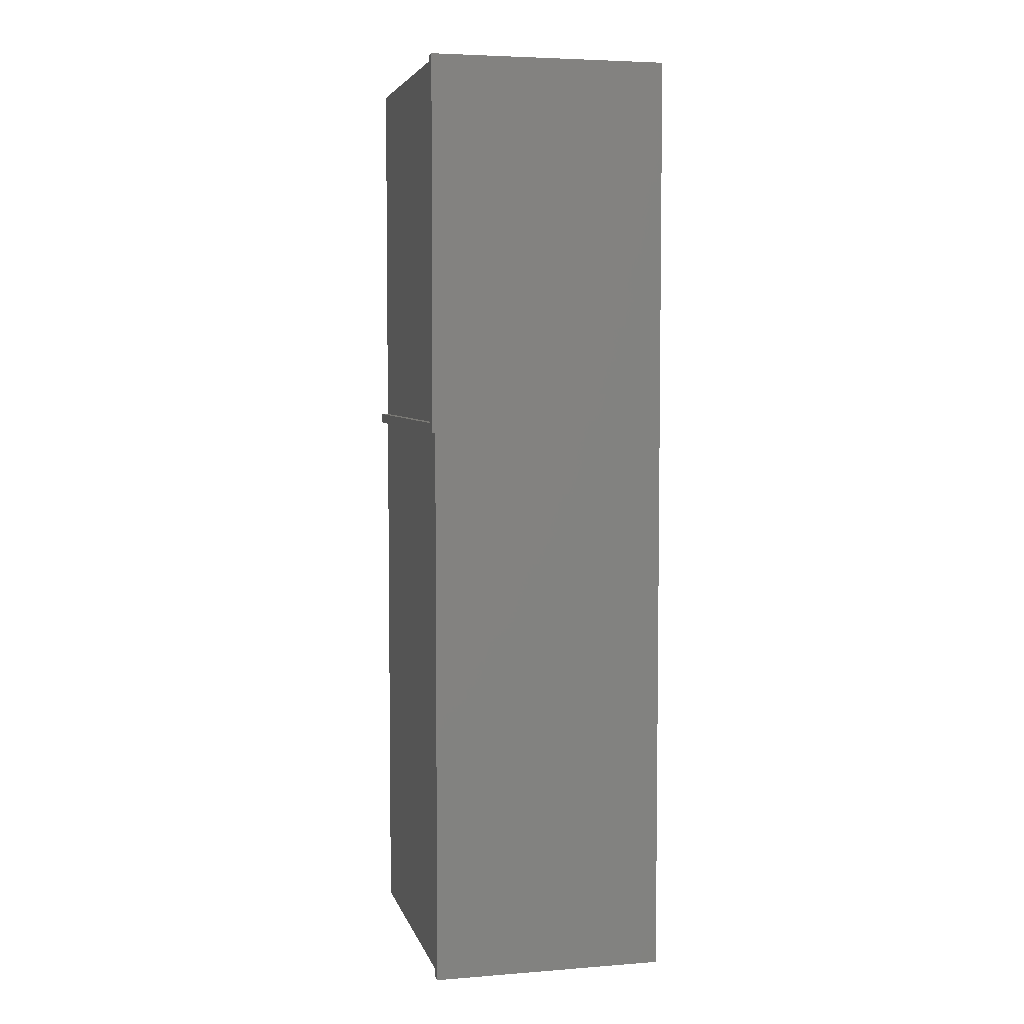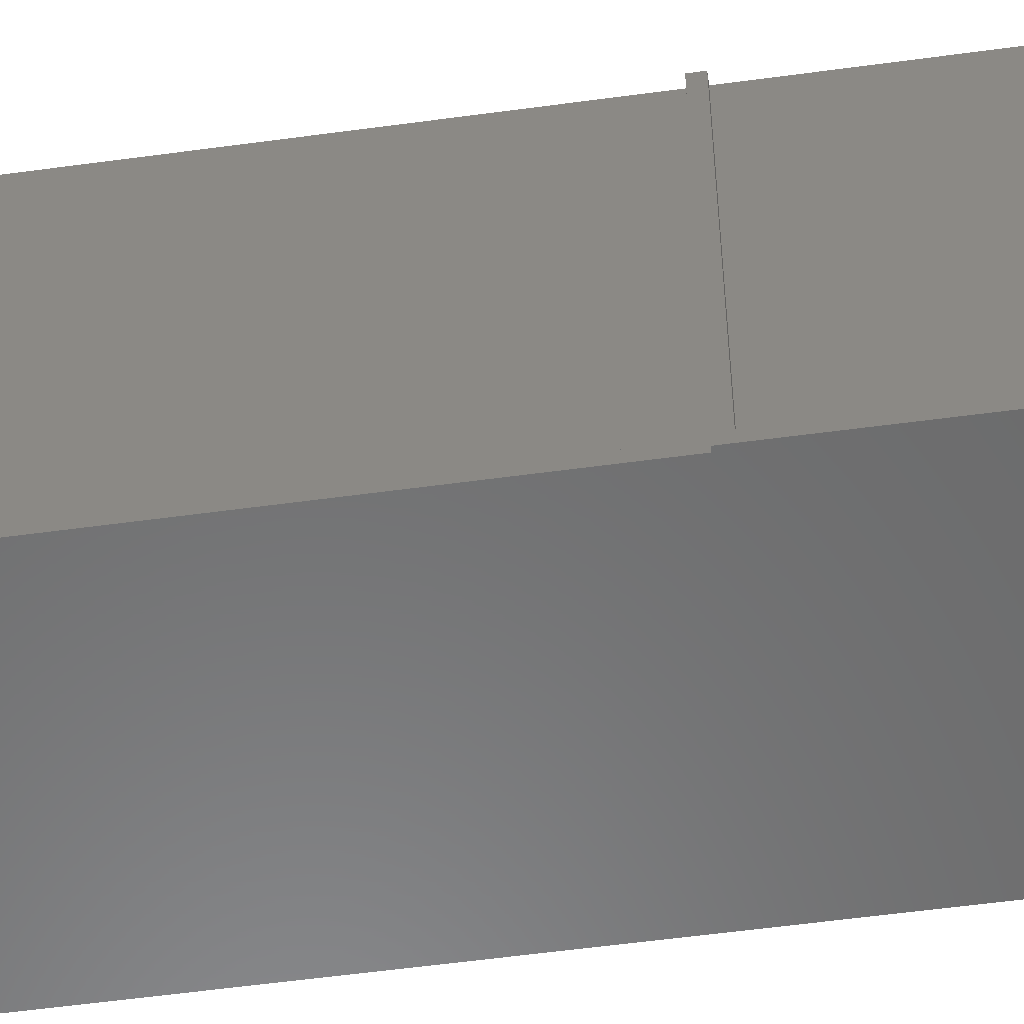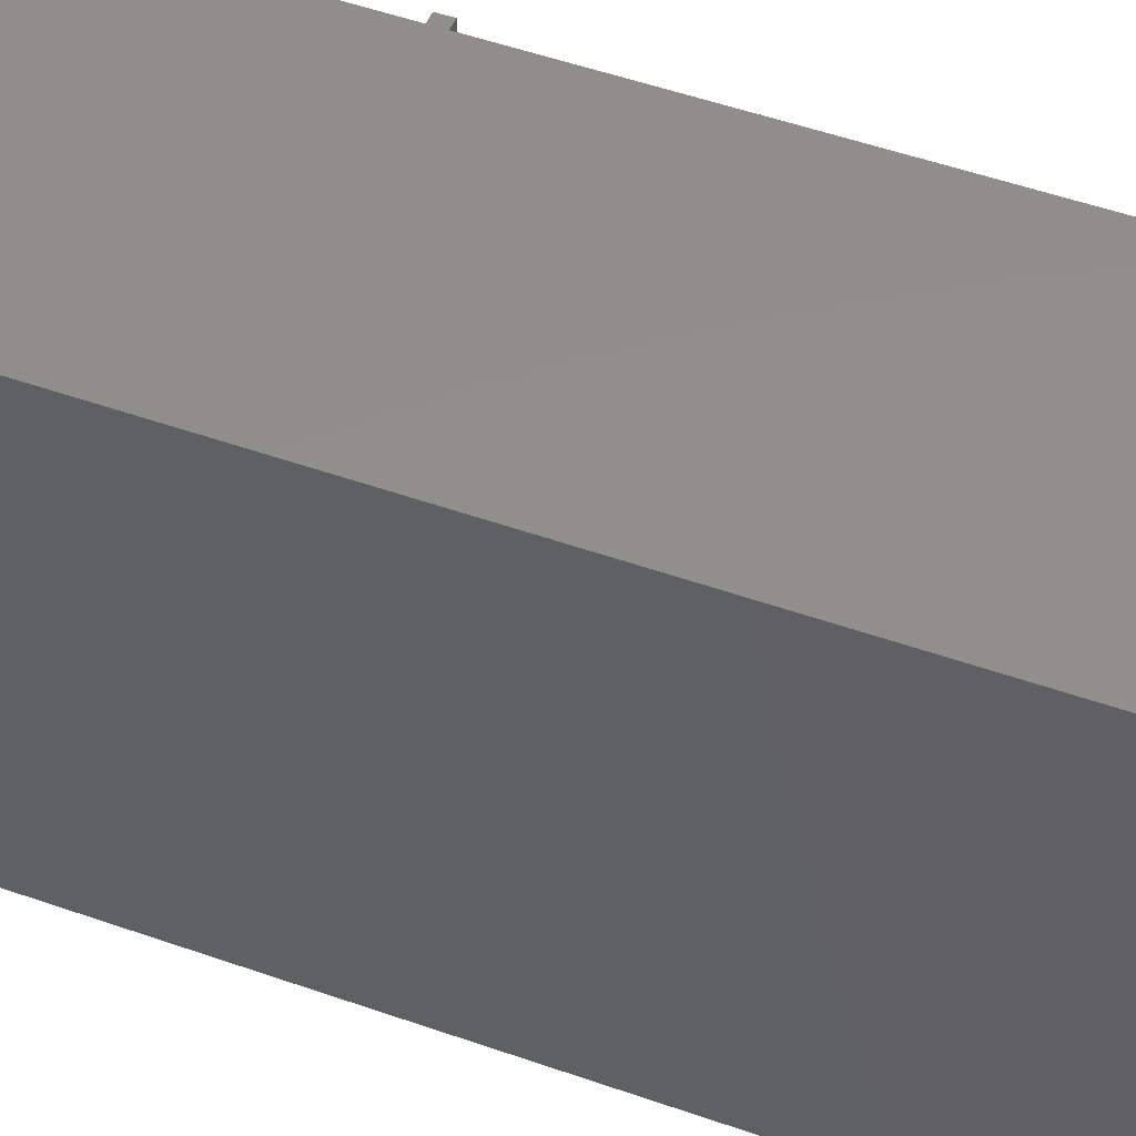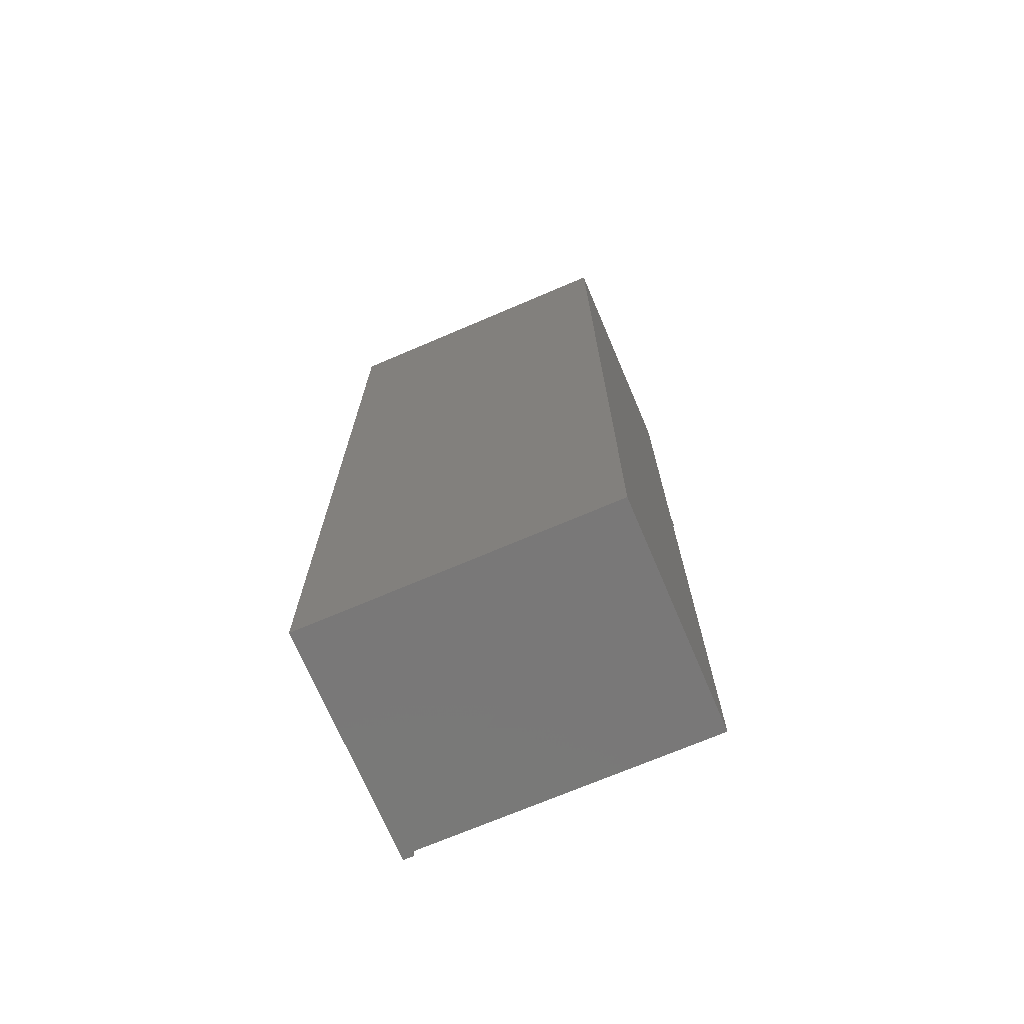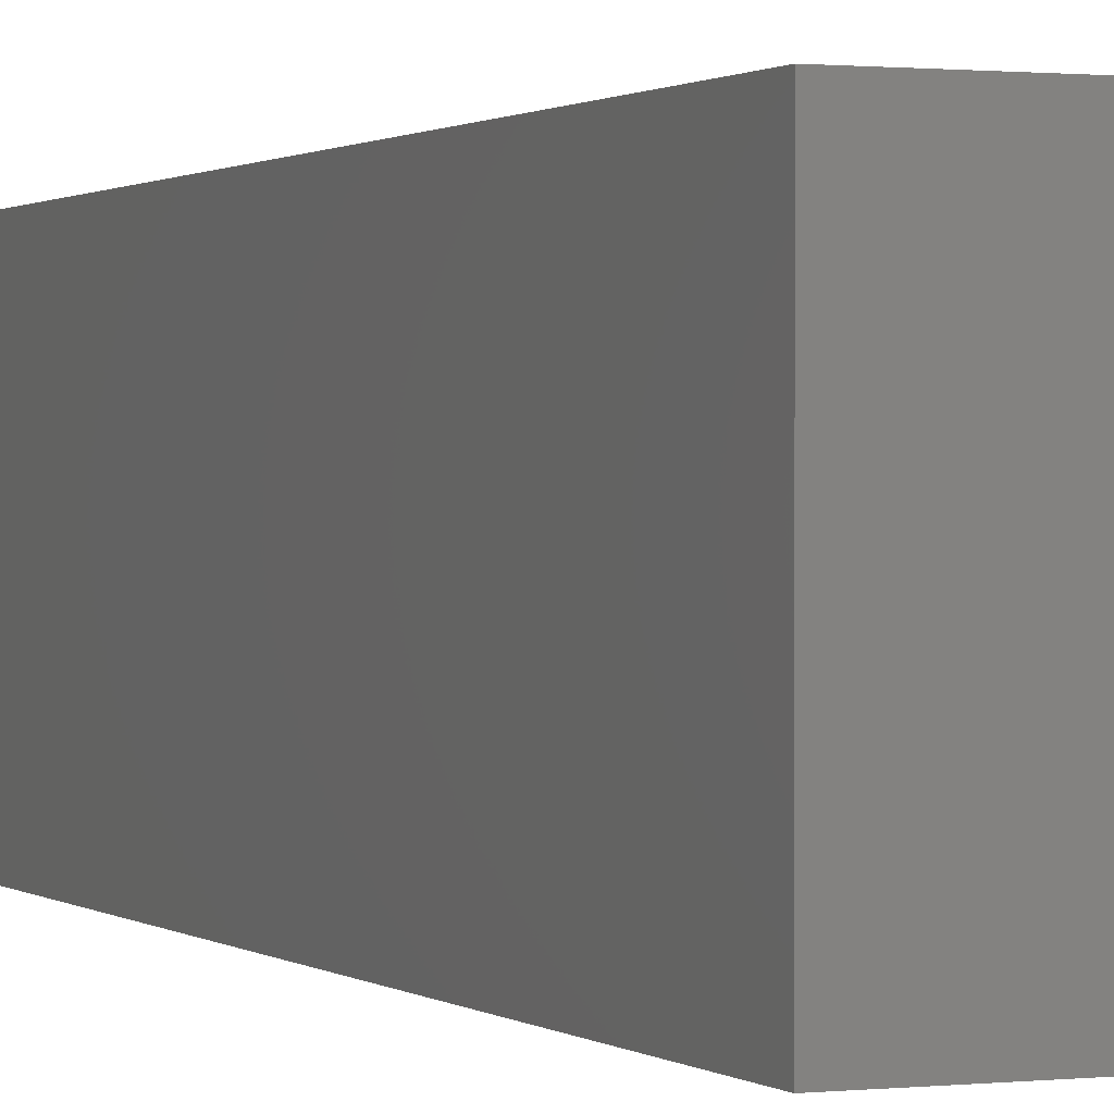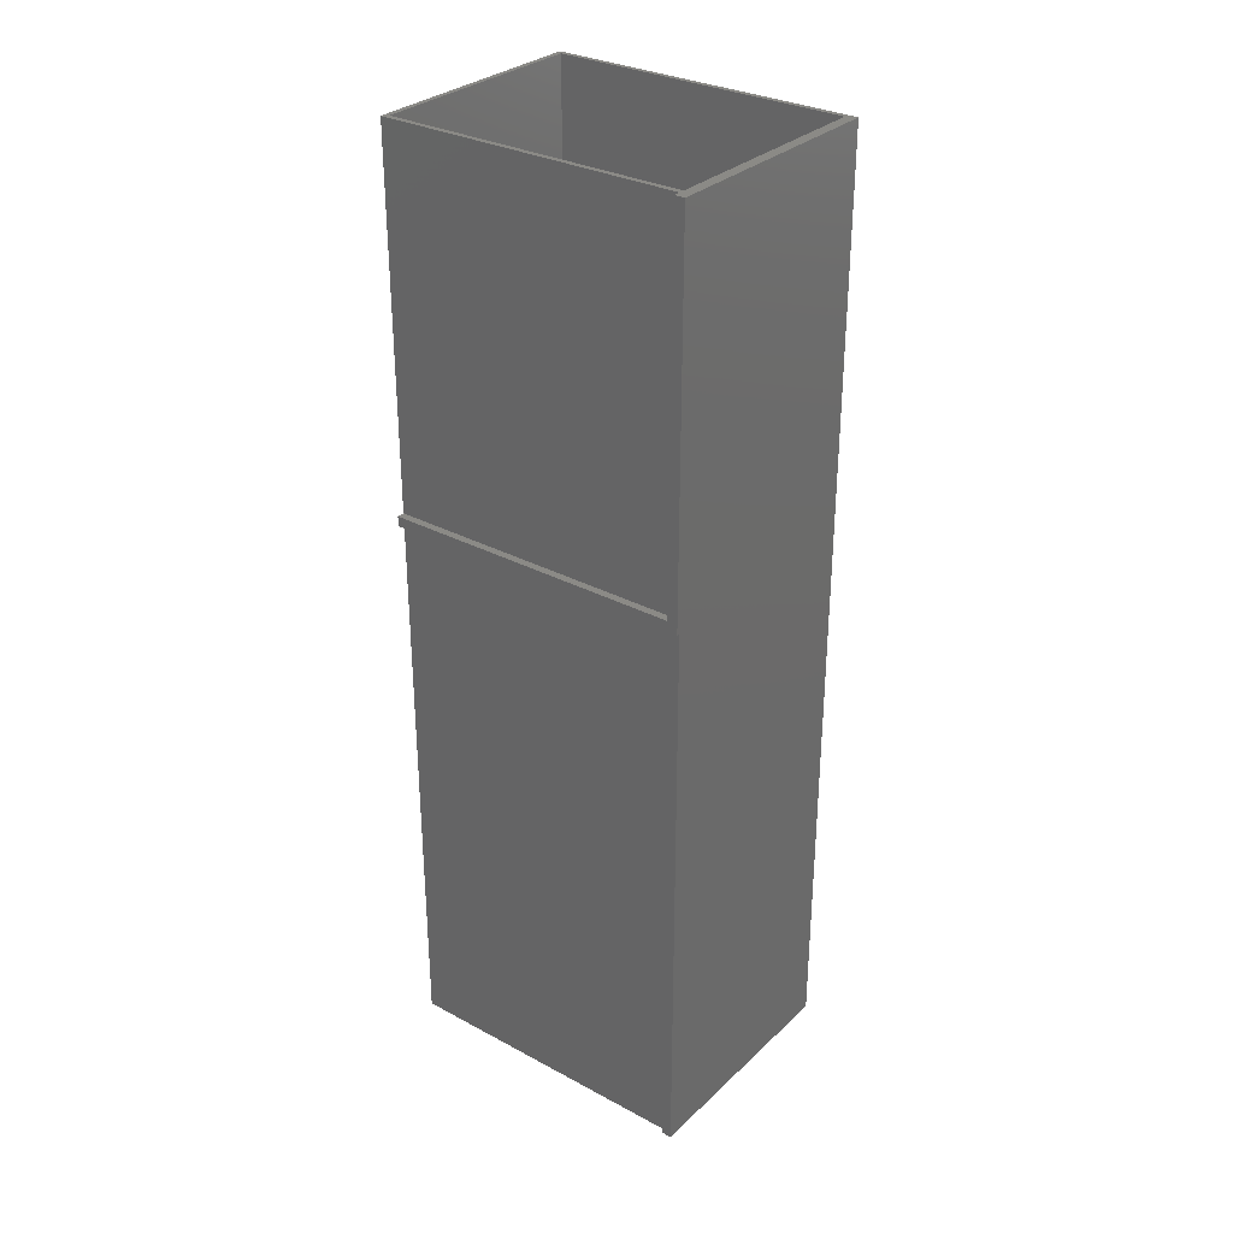
<metadata>
{"format":"stl","ext":"stl","renderer":"f3d","projection":"perspective","resolution":1024,"background":"white","views":[{"elev":5.0,"azim":166.4,"up":"+Y"},{"elev":-56.8,"azim":98.1,"up":"+Z"},{"elev":47.8,"azim":-68.0,"up":"+Z"},{"elev":-71.4,"azim":-66.9,"up":"+Y"},{"elev":0.8,"azim":-22.8,"up":"+Z"},{"elev":30.8,"azim":127.5,"up":"+Y"}]}
</metadata>
<code>
# stl→obj: 53 verts, 98 faces
v 0.1758 0.1639 0.4844
v -0.1873 0.1658 0.4844
v -0.1873 0.15 0.4844
v 0.1875 0.1639 0.4844
v 0.1758 0.1484 0.4844
v 0.1875 0.1484 0.4844
v 0.1758 0.7342 0.4844
v -0.1873 0.7342 0.4844
v 0.1758 0.1658 0.4844
v -0.1873 -0.7342 0.4844
v 0.1758 -0.7342 0.4844
v 0.1865 0.7344 0
v 0.1875 0.1639 0
v 0.1758 0.7344 0
v 0.1827 -0.7344 0
v 0.1758 -0.7344 0
v 0.1827 0.1484 0
v -0.1873 0.1658 0
v -0.1873 0.7342 0
v -0.1797 0.7342 0
v 0.1875 0.1484 0
v -0.1873 0.15 0
v -0.1873 -0.7342 0
v 0.1827 0.1484 0.01562
v 0.1758 0.1484 0.01562
v -0.1795 0.1484 0.01562
v 0.168 0.1484 0.01562
v -0.1797 0.1484 0.4766
v 0.168 0.1484 0.4766
v 0.168 0.1639 0.01562
v -0.1795 0.1641 0.01562
v 0.168 0.1639 0.4766
v -0.1797 0.1639 0.4766
v 0.1875 0.1639 0.01562
v 0.1758 0.1639 0.01562
v 0.1758 0.1658 0.01562
v 0.1758 -0.7344 0.01562
v 0.168 0.7342 0.4766
v 0.168 0.1658 0.4766
v -0.1795 0.7342 0.4766
v -0.1795 0.1658 0.4766
v -0.1795 -0.7264 0.4766
v 0.168 -0.7264 0.4766
v -0.1795 0.1658 0.01562
v -0.1795 -0.7264 0.01562
v 0.168 -0.7264 0.01562
v 0.168 0.1658 0.01562
v 0.1827 -0.7344 0.01562
v 0.1865 0.7344 0.01562
v 0.1758 0.7344 0.01562
v 0.168 0.7344 0.01562
v -0.1795 0.7342 0.01562
v -0.1795 0.7342 0.007812
f 1 2 3
f 4 1 3
f 4 3 5
f 4 5 6
f 7 8 9
f 9 8 2
f 9 2 1
f 10 11 3
f 3 11 5
f 12 13 14
f 15 16 17
f 18 19 20
f 18 20 14
f 18 14 13
f 18 13 21
f 18 21 22
f 21 17 22
f 22 17 16
f 22 16 23
f 21 24 17
f 21 6 24
f 6 25 24
f 6 5 25
f 26 27 28
f 28 27 29
f 30 31 32
f 32 31 33
f 34 35 4
f 4 35 1
f 1 35 9
f 9 35 36
f 11 37 5
f 5 37 25
f 38 39 40
f 40 39 41
f 39 32 41
f 41 32 33
f 42 28 43
f 43 28 29
f 41 33 44
f 44 33 31
f 28 42 26
f 26 42 45
f 43 29 46
f 46 29 27
f 32 39 30
f 30 39 47
f 37 48 25
f 25 48 24
f 45 46 26
f 26 46 27
f 48 15 24
f 24 15 17
f 49 50 34
f 34 50 36
f 34 36 35
f 51 52 47
f 47 52 44
f 47 44 30
f 30 44 31
f 34 13 49
f 49 13 12
f 4 6 34
f 34 6 21
f 34 21 13
f 11 10 37
f 37 10 23
f 37 23 16
f 37 16 48
f 48 16 15
f 45 42 46
f 46 42 43
f 53 51 20
f 53 52 51
f 14 20 51
f 14 51 50
f 14 50 49
f 14 49 12
f 8 7 38
f 8 38 40
f 8 40 52
f 19 8 52
f 19 52 53
f 19 53 20
f 50 51 7
f 7 51 38
f 9 36 7
f 7 36 50
f 40 41 52
f 52 41 44
f 39 38 47
f 47 38 51
f 3 22 10
f 10 22 23
f 2 18 3
f 3 18 22
f 8 19 2
f 2 19 18

</code>
